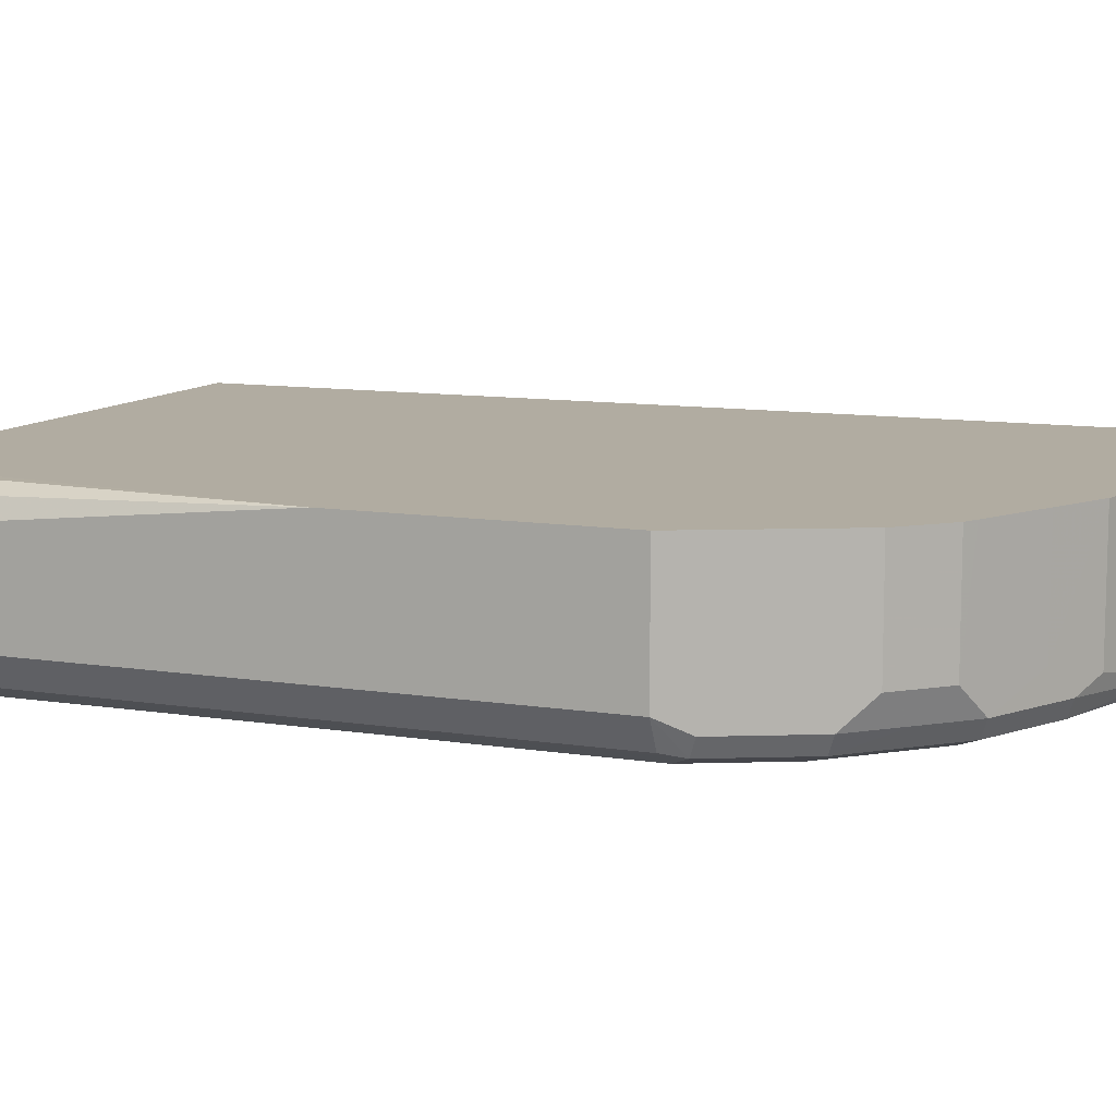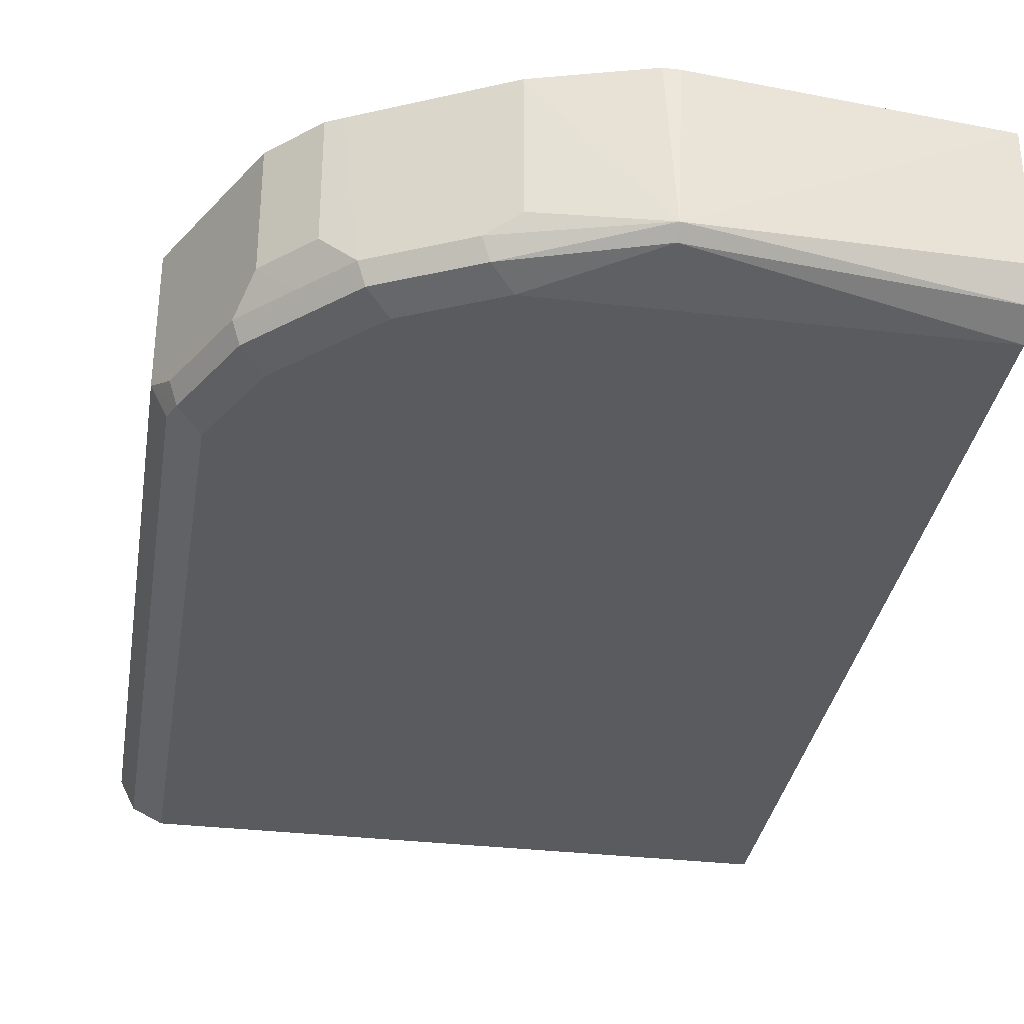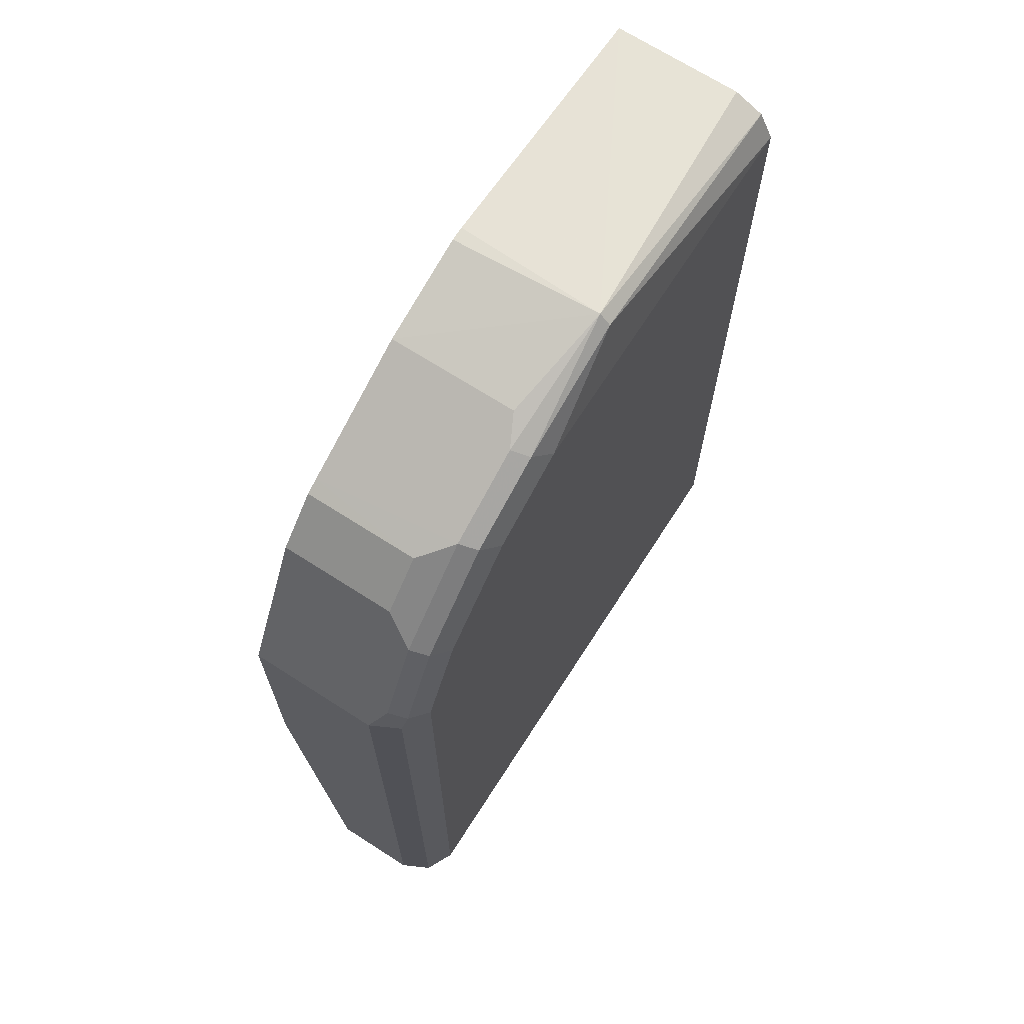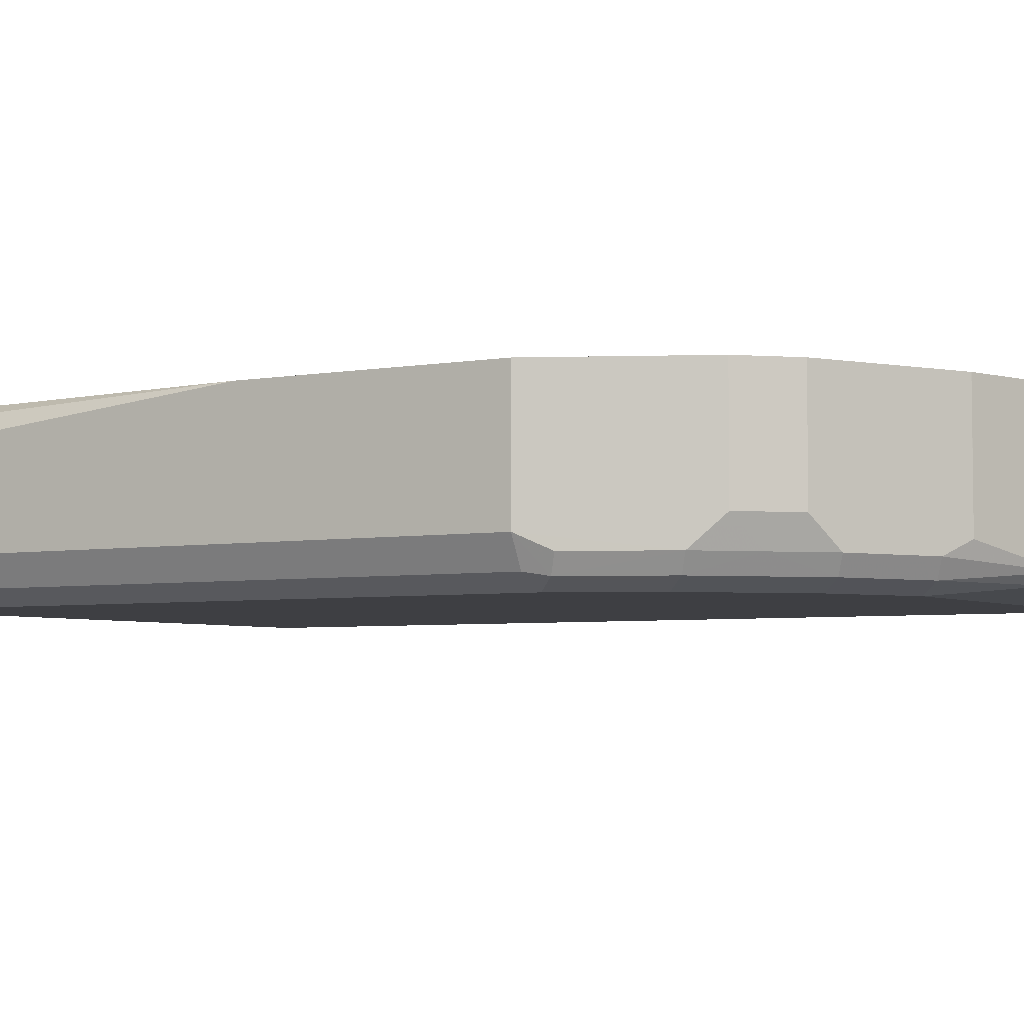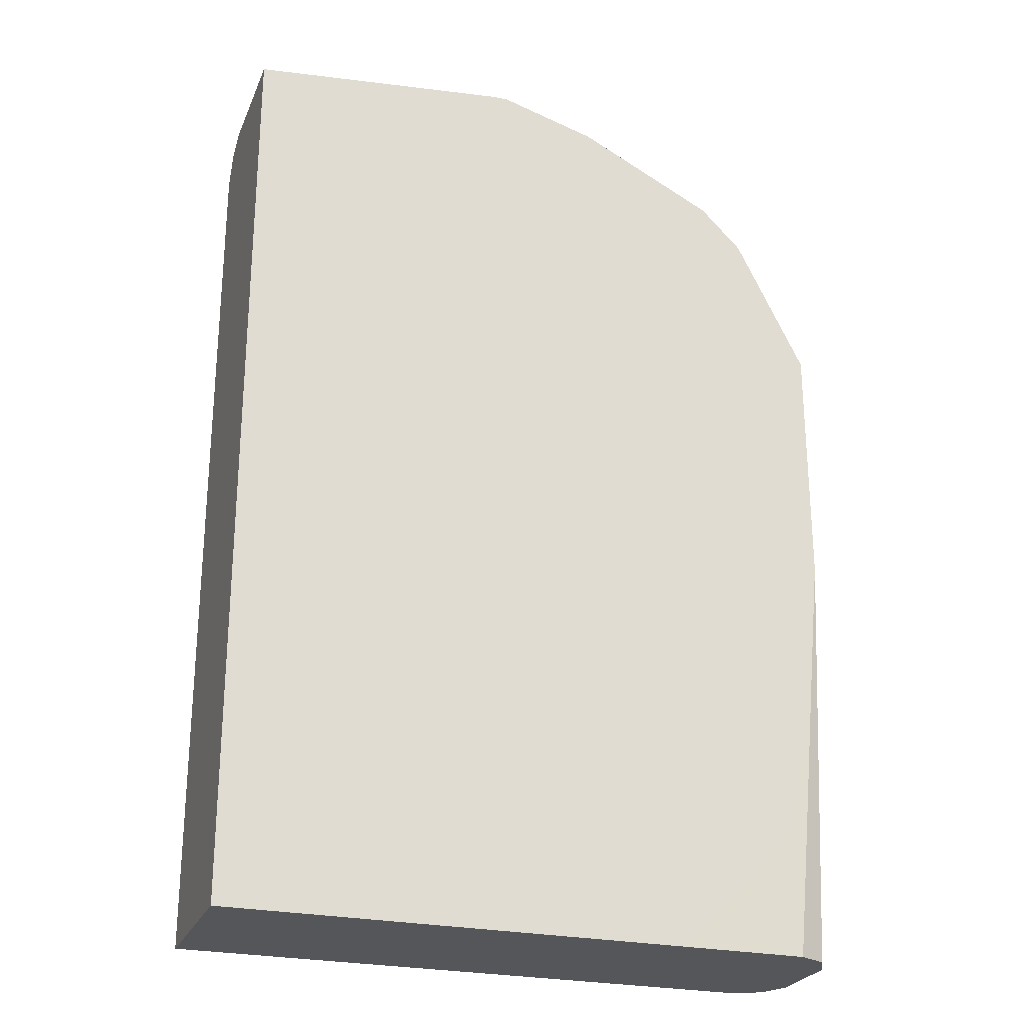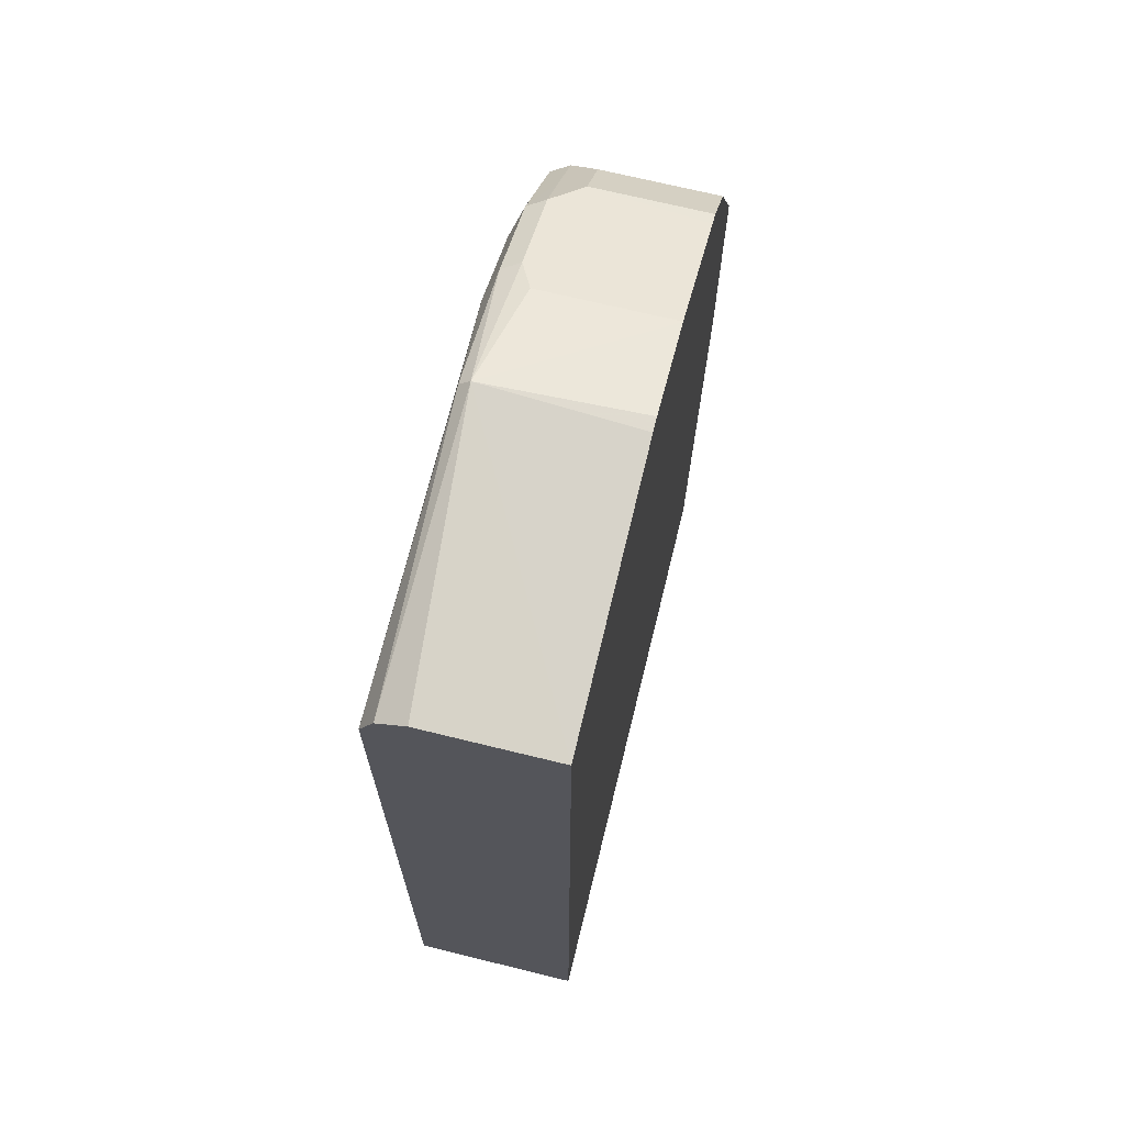
<metadata>
{"format":"obj","ext":"obj","renderer":"f3d","projection":"perspective","resolution":1024,"background":"white","views":[{"elev":10.2,"azim":112.3,"up":"+Z"},{"elev":-33.3,"azim":170.9,"up":"+Z"},{"elev":69.3,"azim":122.7,"up":"+Y"},{"elev":-4.3,"azim":121.9,"up":"+Z"},{"elev":-25.6,"azim":-19.1,"up":"+Y"},{"elev":69.8,"azim":-76.2,"up":"+Y"}]}
</metadata>
<code>
v 0.6002 0.09593 -0.1161
v 0.8711 0.09593 -0.1161
v 0.6002 0.09593 -0.0386
v 0.6002 0.5033 -0.1161
v 0.8834 0.09593 -0.11
v 0.8711 0.4065 -0.1161
v 0.8808 0.4162 -0.1113
v 0.8128 0.09593 -0.0386
v 0.6002 0.5226 -0.0386
v 0.6002 0.5034 -0.1161
v 0.726 0.5323 -0.1113
v 0.7743 0.5033 -0.1161
v 0.884 0.09593 -0.1097
v 0.884 0.4065 -0.1097
v 0.8518 0.4452 -0.1161
v 0.8614 0.4549 -0.1113
v 0.8647 0.4581 -0.1032
v 0.884 0.4194 -0.1032
v 0.8905 0.4065 -0.09679
v 0.8711 0.09593 -0.03872
v 0.8706 0.1549 -0.0386
v 0.7228 0.5356 -0.0386
v 0.7227 0.5356 -0.03872
v 0.726 0.5372 -0.1065
v 0.6002 0.5226 -0.09679
v 0.6002 0.5162 -0.1097
v 0.784 0.513 -0.1113
v 0.813 0.4839 -0.1161
v 0.8905 0.09593 -0.09679
v 0.8227 0.4936 -0.1113
v 0.8453 0.4775 -0.1032
v 0.8582 0.471 -0.09033
v 0.8711 0.4452 -0.09679
v 0.8905 0.4065 -0.0386
v 0.8728 0.09593 -0.03958
v 0.8905 0.2904 -0.0386
v 0.7292 0.5356 -0.0386
v 0.7743 0.5226 -0.0386
v 0.7743 0.5226 -0.09679
v 0.7872 0.5162 -0.1032
v 0.6002 0.5162 -0.1096
v 0.8905 0.09593 -0.05808
v 0.8259 0.4969 -0.1032
v 0.8582 0.471 -0.0386
v 0.8388 0.4904 -0.09033
v 0.8711 0.4452 -0.0386
v 0.884 0.09593 -0.04517
v 0.7744 0.5226 -0.0386
v 0.8001 0.5098 -0.09033
v 0.8325 0.4936 -0.0386
v 0.8388 0.4904 -0.0386
v 0.8001 0.5098 -0.0386
f 19 33 46
f 19 46 34
f 19 34 36
f 19 36 42
f 22 24 23
f 20 35 36
f 20 36 21
f 17 19 18
f 19 42 29
f 17 33 19
f 12 27 30
f 17 31 32
f 16 31 17
f 16 30 31
f 15 30 16
f 15 28 30
f 13 19 29
f 13 14 19
f 12 30 28
f 11 26 24
f 24 37 38
f 17 32 33
f 24 38 39
f 45 50 51
f 24 40 27
f 49 52 50
f 48 52 49
f 11 27 12
f 43 49 50
f 43 50 45
f 40 49 43
f 39 49 40
f 39 48 49
f 38 48 39
f 36 47 42
f 24 39 40
f 35 47 36
f 32 45 51
f 32 46 33
f 32 44 46
f 31 45 32
f 31 43 45
f 30 43 31
f 27 43 30
f 27 40 43
f 24 41 25
f 24 26 41
f 32 51 44
f 11 24 27
f 22 37 24
f 9 24 25
f 2 7 5
f 2 6 7
f 1 6 2
f 1 15 6
f 1 28 15
f 1 12 28
f 1 4 12
f 1 10 4
f 1 26 10
f 1 41 26
f 3 8 21
f 1 25 41
f 1 3 9
f 1 8 3
f 1 20 8
f 1 35 20
f 1 47 35
f 1 42 47
f 1 29 42
f 1 5 13
f 1 2 5
f 10 26 11
f 1 9 25
f 3 21 36
f 1 13 29
f 3 34 46
f 3 36 34
f 9 23 24
f 8 20 21
f 7 19 14
f 7 18 19
f 7 17 18
f 7 16 17
f 7 15 16
f 6 15 7
f 5 14 13
f 5 7 14
f 9 22 23
f 4 10 11
f 4 11 12
f 3 51 50
f 3 50 52
f 3 52 48
f 3 44 51
f 3 38 37
f 3 37 22
f 3 22 9
f 3 48 38
f 3 46 44

</code>
